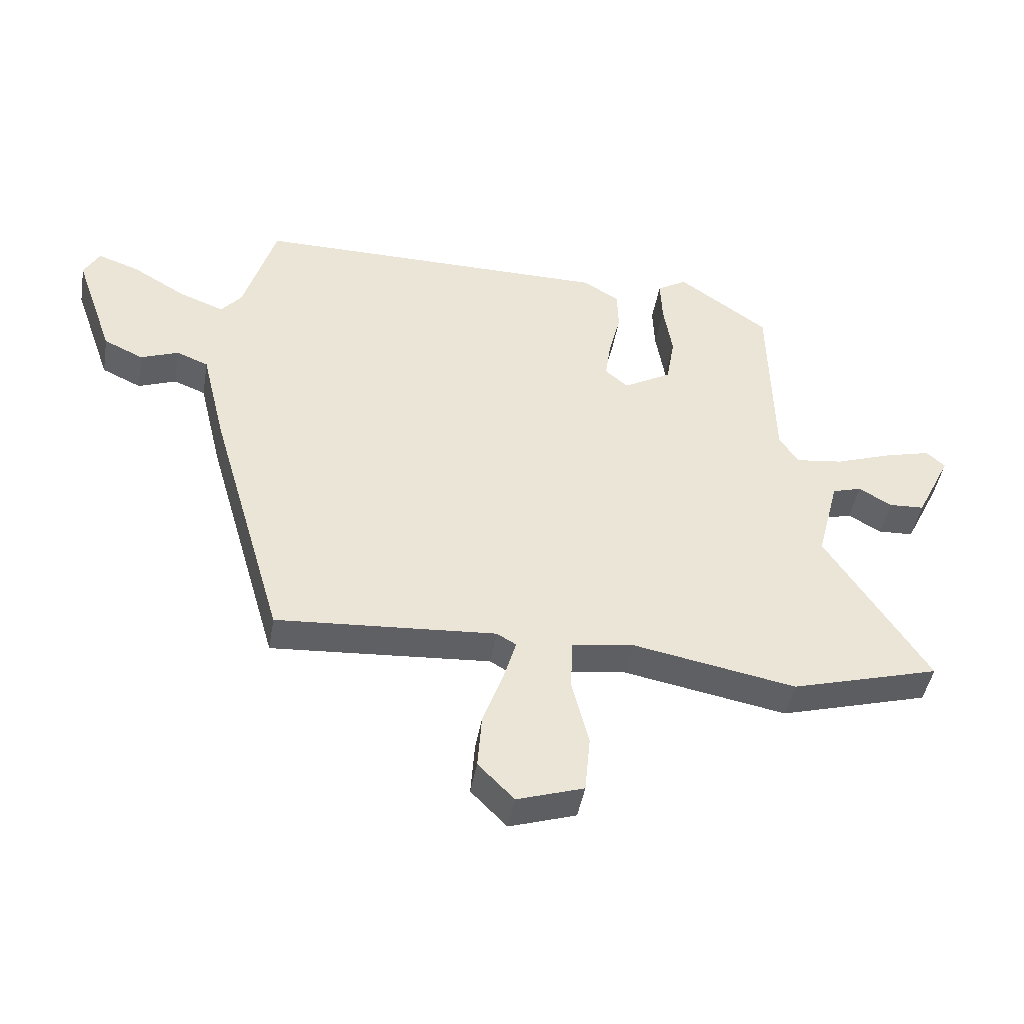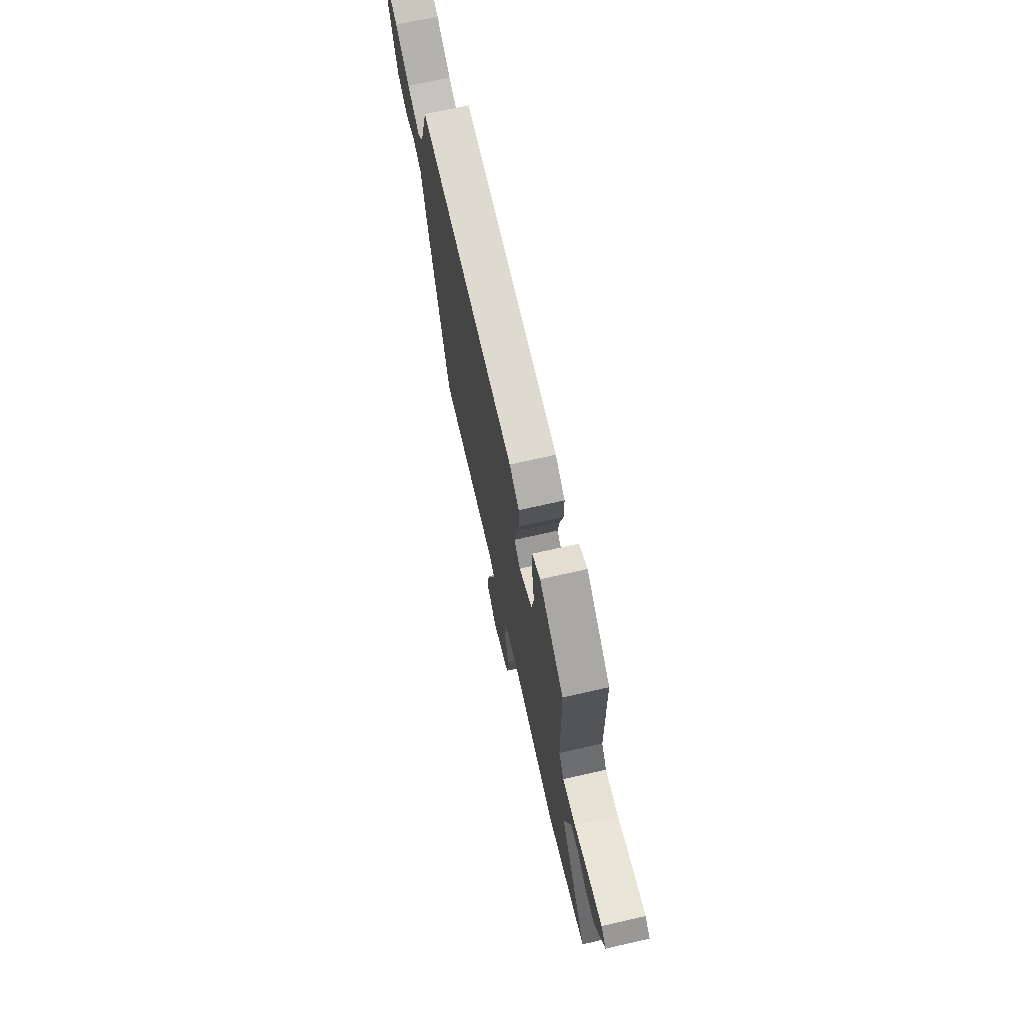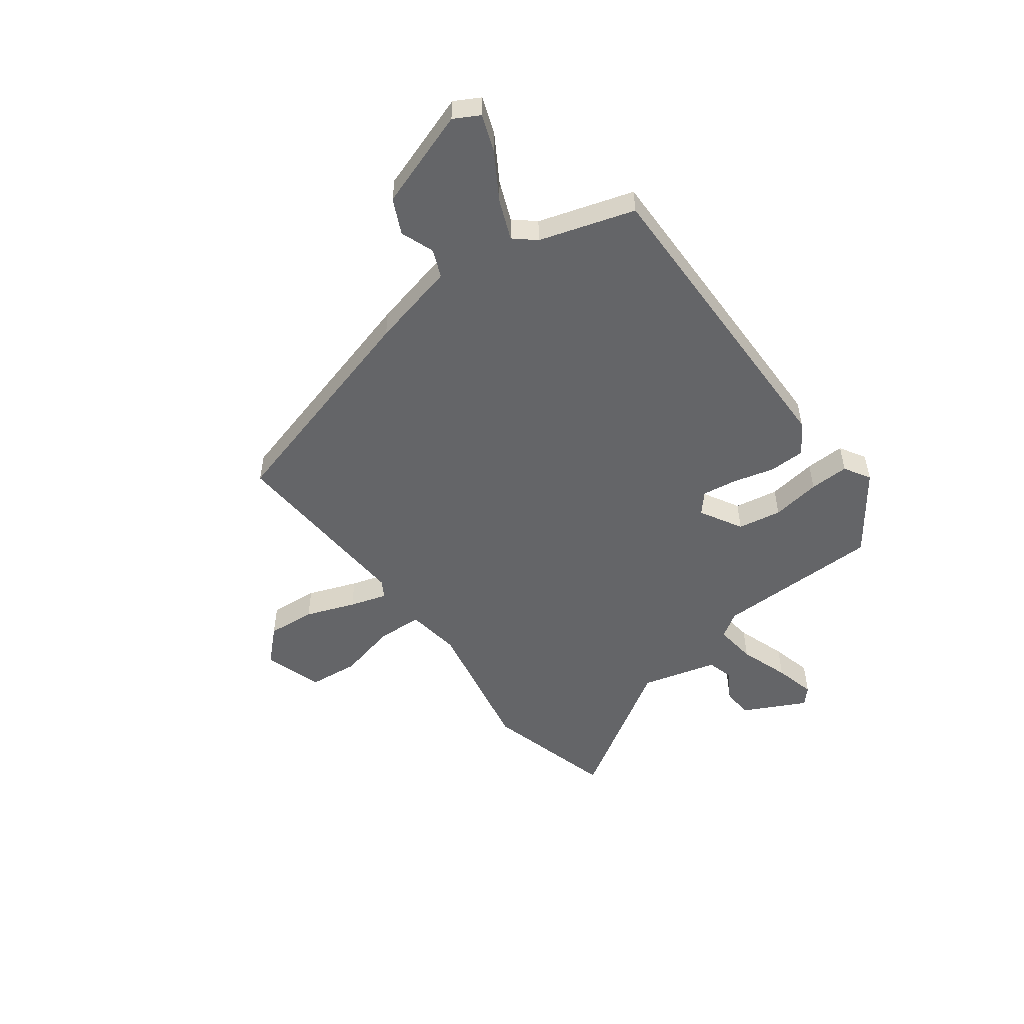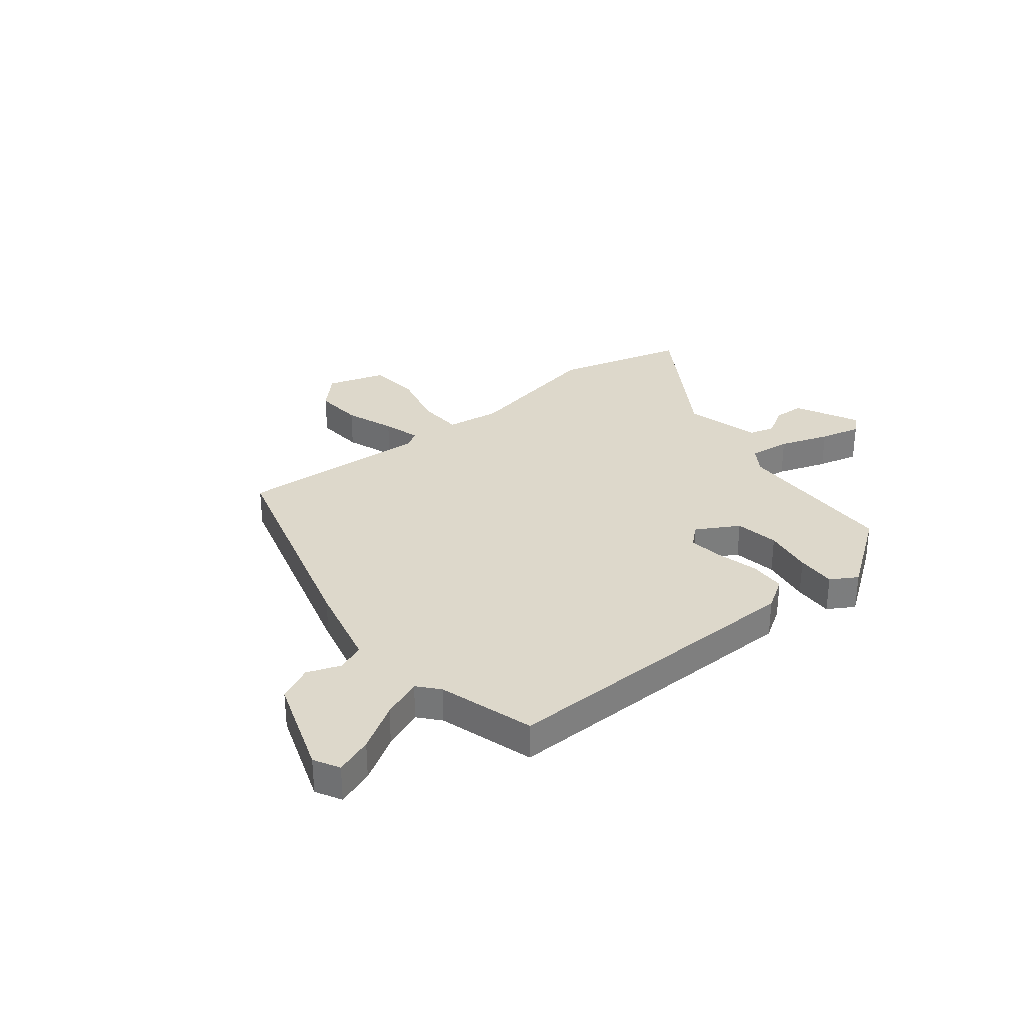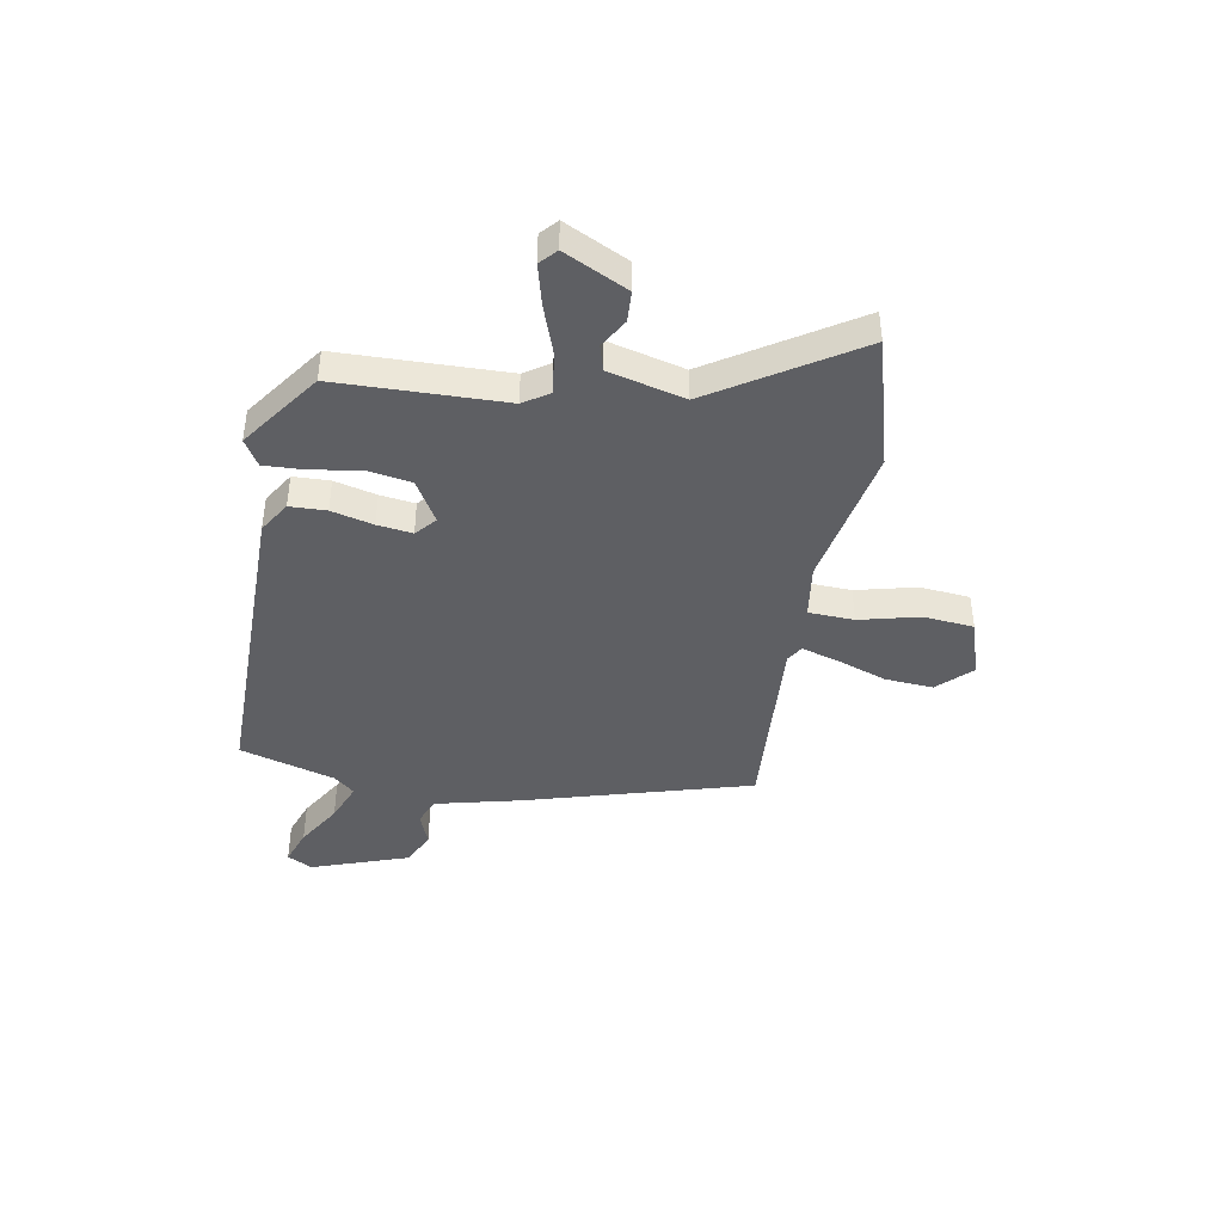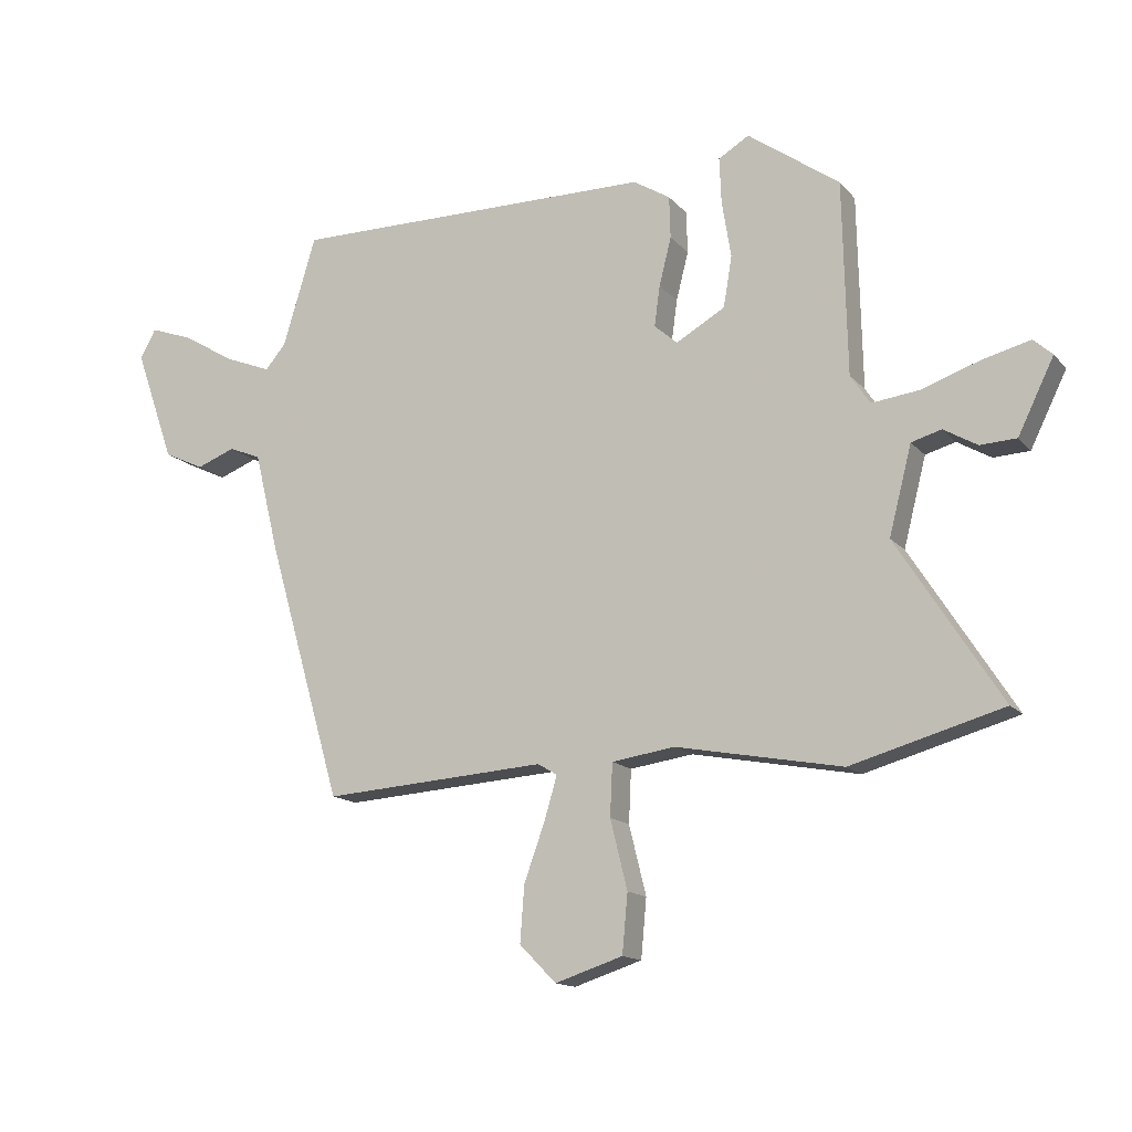
<metadata>
{"format":"obj","ext":"obj","renderer":"f3d","projection":"perspective","resolution":1024,"background":"white","views":[{"elev":-44.8,"azim":-9.7,"up":"+Z"},{"elev":70.5,"azim":77.2,"up":"+Z"},{"elev":-51.5,"azim":-53.8,"up":"+Y"},{"elev":31.5,"azim":-39.0,"up":"+Y"},{"elev":-42.0,"azim":79.9,"up":"+Y"},{"elev":-14.4,"azim":25.5,"up":"+Z"}]}
</metadata>
<code>
v 0.692 0.07 -0.446
v 0.444 0.07 -0.516
v 0.172 0.07 -0.465
v 0.069 0.07 -0.48
v 0.065 0.07 -0.566
v 0.093 0.07 -0.679
v 0.084 0.07 -0.775
v -0.027 0.07 -0.811
v -0.087 0.07 -0.75
v -0.08 0.07 -0.658
v -0.046 0.07 -0.564
v -0.025 0.07 -0.493
v -0.057 0.07 -0.474
v -0.423 0.07 -0.499
v -0.546 0.07 -0.073
v -0.586 0.07 0.091
v -0.639 0.07 0.112
v -0.702 0.07 0.088
v -0.768 0.07 0.119
v -0.833 0.07 0.304
v -0.807 0.07 0.352
v -0.737 0.07 0.327
v -0.65 0.07 0.275
v -0.574 0.07 0.245
v -0.54 0.07 0.285
v -0.486 0.07 0.465
v 0.113 0.07 0.462
v 0.173 0.07 0.425
v 0.175 0.07 0.356
v 0.155 0.07 0.277
v 0.146 0.07 0.211
v 0.184 0.07 0.178
v 0.264 0.07 0.224
v 0.278 0.07 0.307
v 0.263 0.07 0.4
v 0.26 0.07 0.475
v 0.31 0.07 0.505
v 0.46 0.07 0.398
v 0.467 0.07 0.082
v 0.499 0.07 0.034
v 0.578 0.07 0.044
v 0.672 0.07 0.077
v 0.75 0.07 0.097
v 0.781 0.07 0.069
v 0.722 0.07 -0.051
v 0.663 0.07 -0.054
v 0.608 0.07 -0.022
v 0.559 0.07 -0.036
v 0.522 0.07 -0.18
v 0.692 0 -0.446
v 0.444 0 -0.516
v 0.172 0 -0.465
v 0.069 0 -0.48
v 0.065 0 -0.566
v 0.093 0 -0.679
v 0.084 0 -0.775
v -0.027 0 -0.811
v -0.087 0 -0.75
v -0.08 0 -0.658
v -0.046 0 -0.564
v -0.025 0 -0.493
v -0.057 0 -0.474
v -0.423 0 -0.499
v -0.546 0 -0.073
v -0.586 0 0.091
v -0.639 0 0.112
v -0.702 0 0.088
v -0.768 0 0.119
v -0.833 0 0.304
v -0.807 0 0.352
v -0.737 0 0.327
v -0.65 0 0.275
v -0.574 0 0.245
v -0.54 0 0.285
v -0.486 0 0.465
v 0.113 0 0.462
v 0.173 0 0.425
v 0.175 0 0.356
v 0.155 0 0.277
v 0.146 0 0.211
v 0.184 0 0.178
v 0.264 0 0.224
v 0.278 0 0.307
v 0.263 0 0.4
v 0.26 0 0.475
v 0.31 0 0.505
v 0.46 0 0.398
v 0.467 0 0.082
v 0.499 0 0.034
v 0.578 0 0.044
v 0.672 0 0.077
v 0.75 0 0.097
v 0.781 0 0.069
v 0.722 0 -0.051
v 0.663 0 -0.054
v 0.608 0 -0.022
v 0.559 0 -0.036
v 0.522 0 -0.18
f 45 46 47
f 44 45 47
f 43 44 47
f 42 43 47
f 41 42 47
f 40 41 47 48
f 37 38 39
f 36 37 39
f 35 36 39
f 34 35 39
f 33 34 39 40
f 40 48 49
f 33 40 49
f 32 33 49
f 28 29 30
f 27 28 30
f 26 27 30
f 25 26 30
f 24 25 30 31
f 21 22 23
f 20 21 23
f 19 20 23
f 18 19 23
f 17 18 23
f 16 17 23 24
f 31 32 49
f 24 31 49
f 16 24 49
f 15 16 49
f 14 15 49
f 13 14 49
f 9 10 11
f 8 9 11
f 7 8 11
f 6 7 11
f 5 6 11
f 4 5 11 12
f 49 1 2 3
f 12 13 49
f 4 12 49
f 3 4 49
f 96 95 94
f 96 94 93
f 96 93 92
f 96 92 91
f 96 91 90
f 97 96 90 89
f 88 87 86
f 88 86 85
f 88 85 84
f 88 84 83
f 89 88 83 82
f 98 97 89
f 98 89 82
f 98 82 81
f 79 78 77
f 79 77 76
f 79 76 75
f 79 75 74
f 80 79 74 73
f 72 71 70
f 72 70 69
f 72 69 68
f 72 68 67
f 72 67 66
f 73 72 66 65
f 98 81 80
f 98 80 73
f 98 73 65
f 98 65 64
f 98 64 63
f 98 63 62
f 60 59 58
f 60 58 57
f 60 57 56
f 60 56 55
f 60 55 54
f 61 60 54 53
f 52 51 50 98
f 98 62 61
f 98 61 53
f 98 53 52
f 1 50 51 2
f 2 51 52 3
f 3 52 53 4
f 4 53 54 5
f 5 54 55 6
f 6 55 56 7
f 7 56 57 8
f 8 57 58 9
f 9 58 59 10
f 10 59 60 11
f 11 60 61 12
f 12 61 62 13
f 13 62 63 14
f 14 63 64 15
f 15 64 65 16
f 16 65 66 17
f 17 66 67 18
f 18 67 68 19
f 19 68 69 20
f 20 69 70 21
f 21 70 71 22
f 22 71 72 23
f 23 72 73 24
f 24 73 74 25
f 25 74 75 26
f 26 75 76 27
f 27 76 77 28
f 28 77 78 29
f 29 78 79 30
f 30 79 80 31
f 31 80 81 32
f 32 81 82 33
f 33 82 83 34
f 34 83 84 35
f 35 84 85 36
f 36 85 86 37
f 37 86 87 38
f 38 87 88 39
f 39 88 89 40
f 40 89 90 41
f 41 90 91 42
f 42 91 92 43
f 43 92 93 44
f 44 93 94 45
f 45 94 95 46
f 46 95 96 47
f 47 96 97 48
f 48 97 98 49
f 49 98 50 1

</code>
